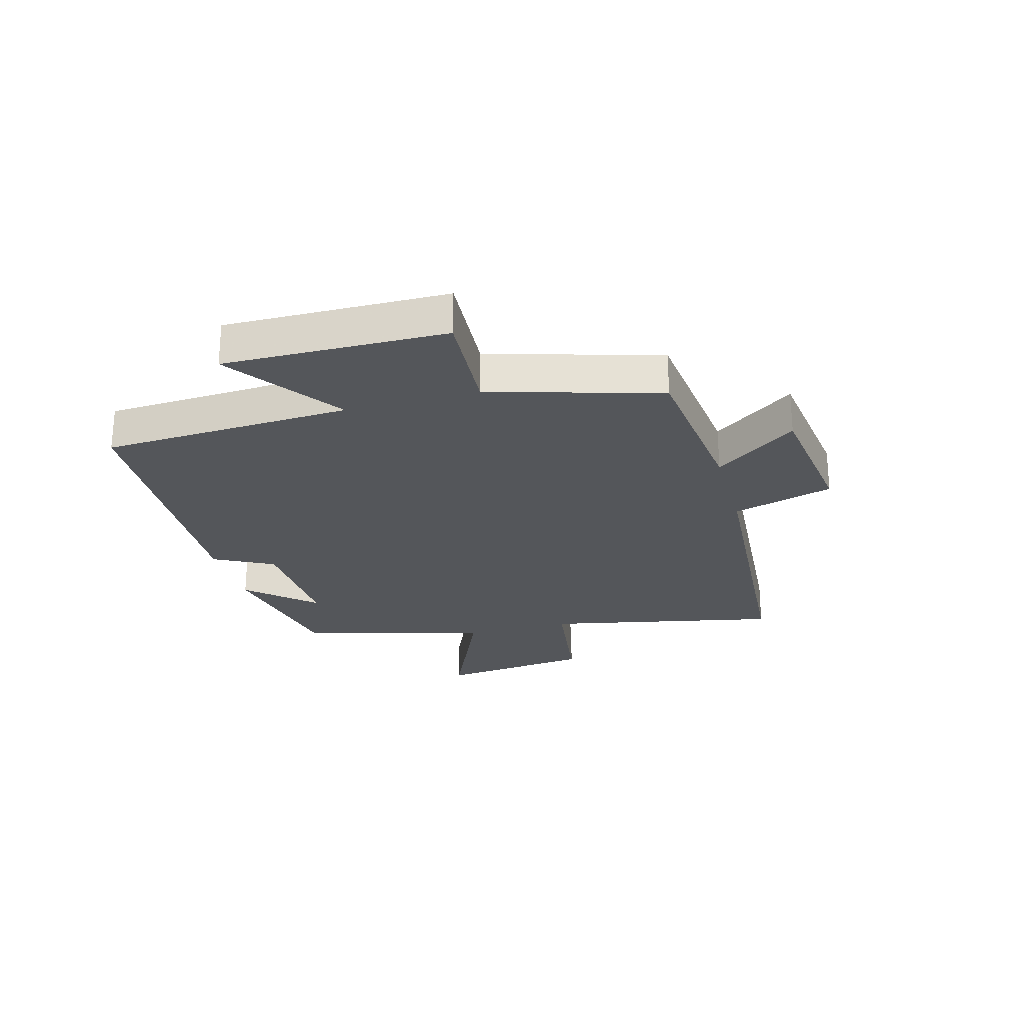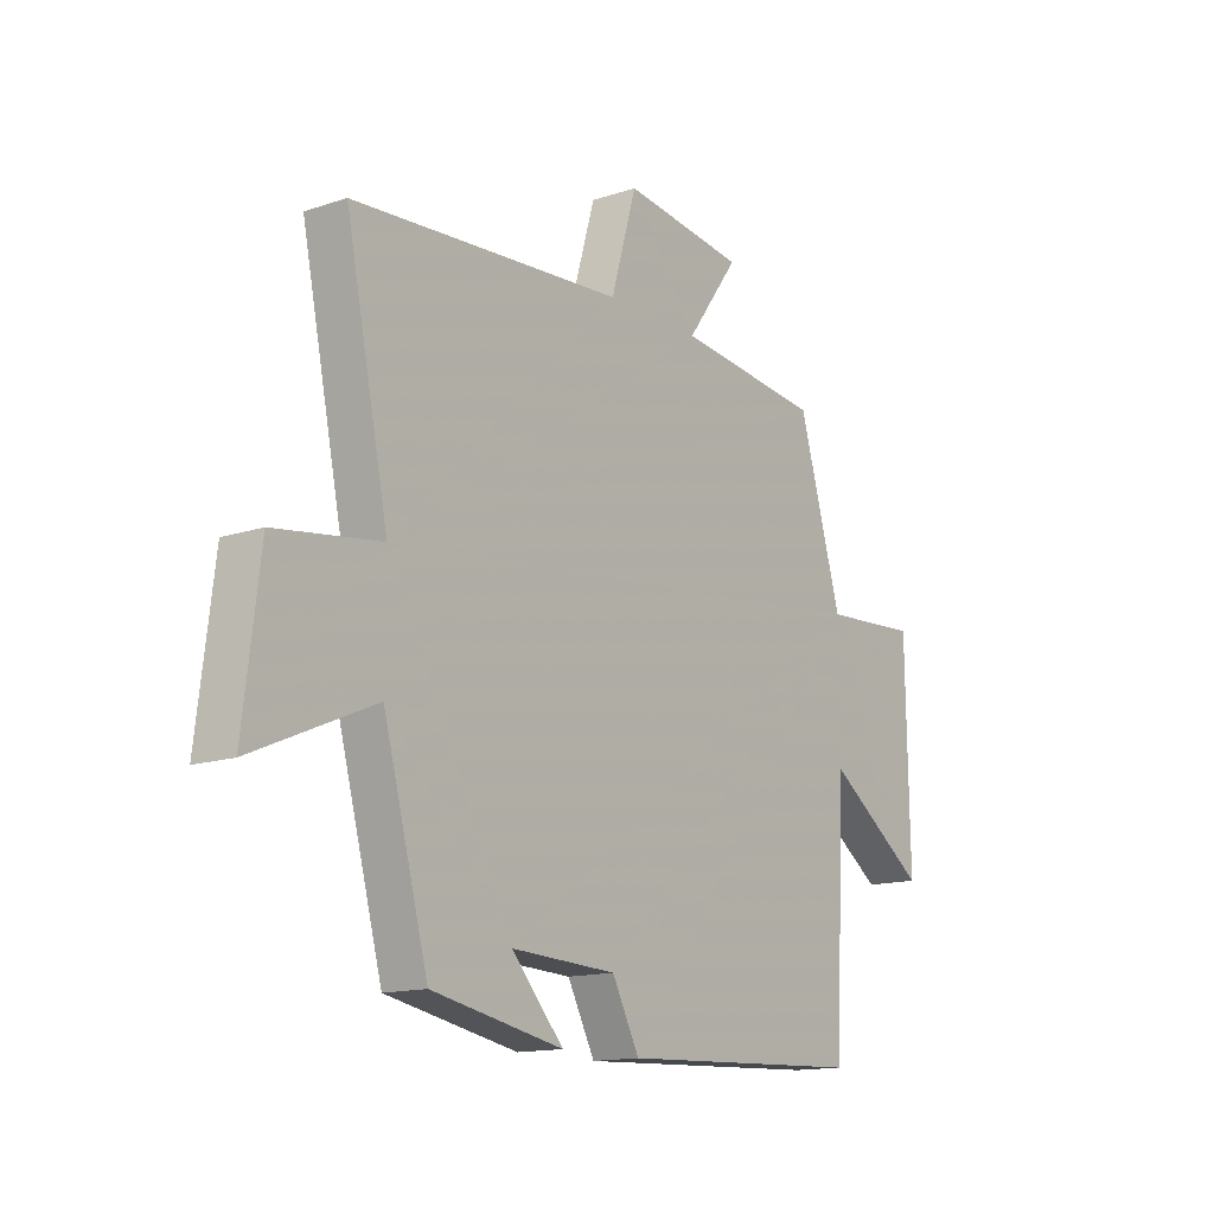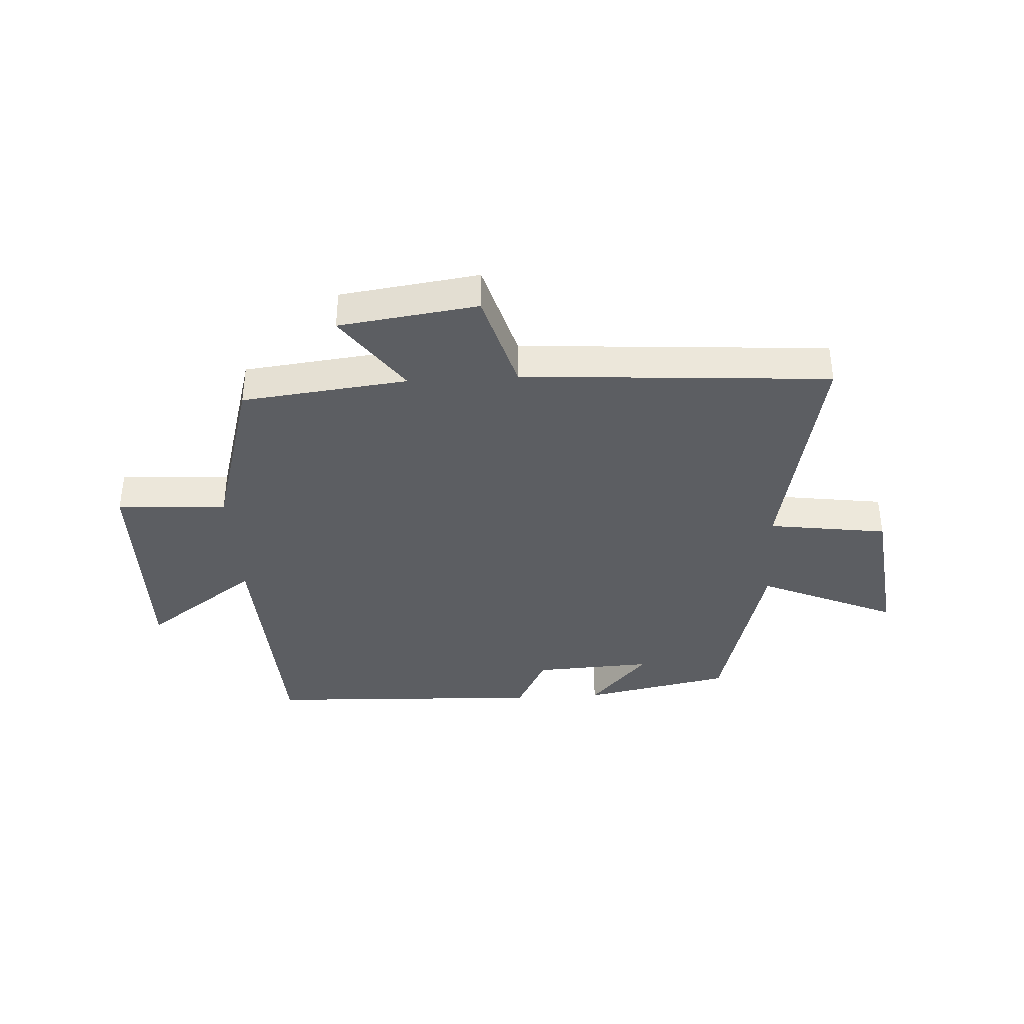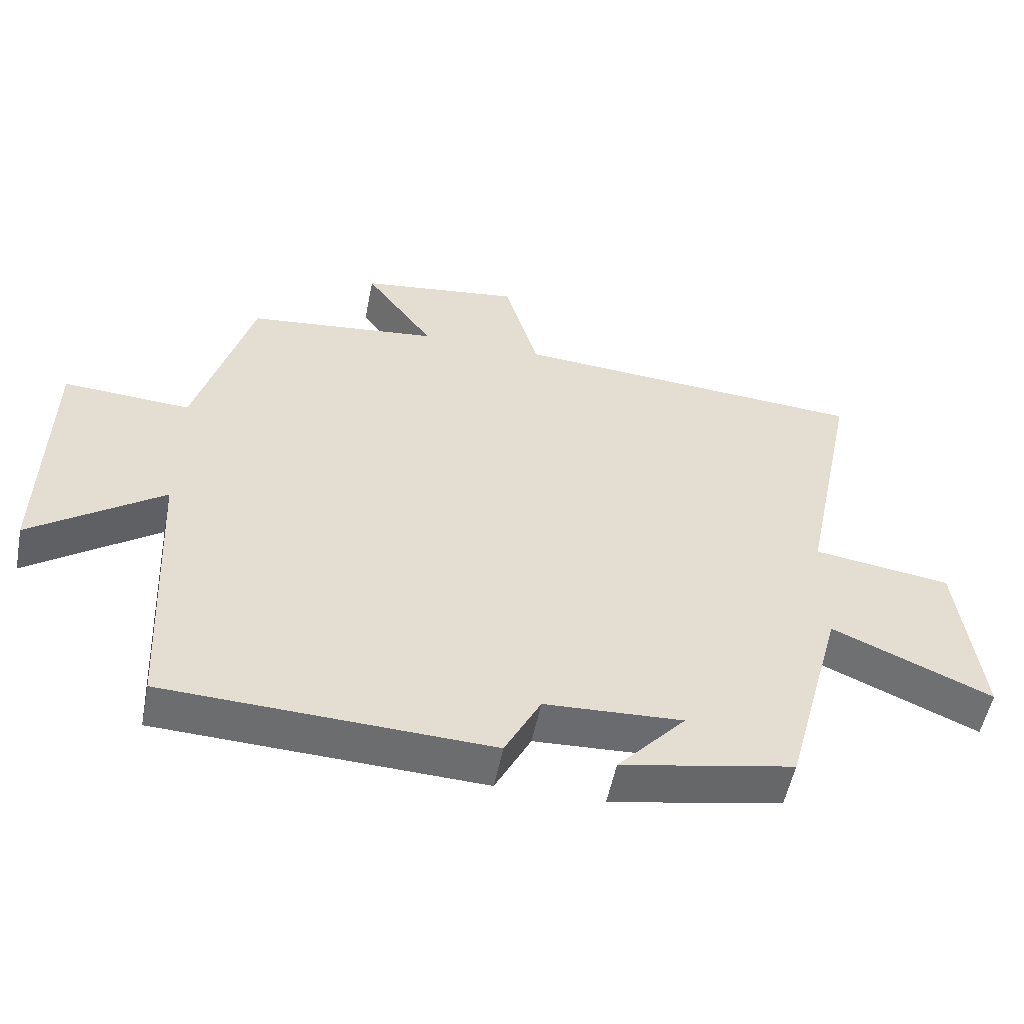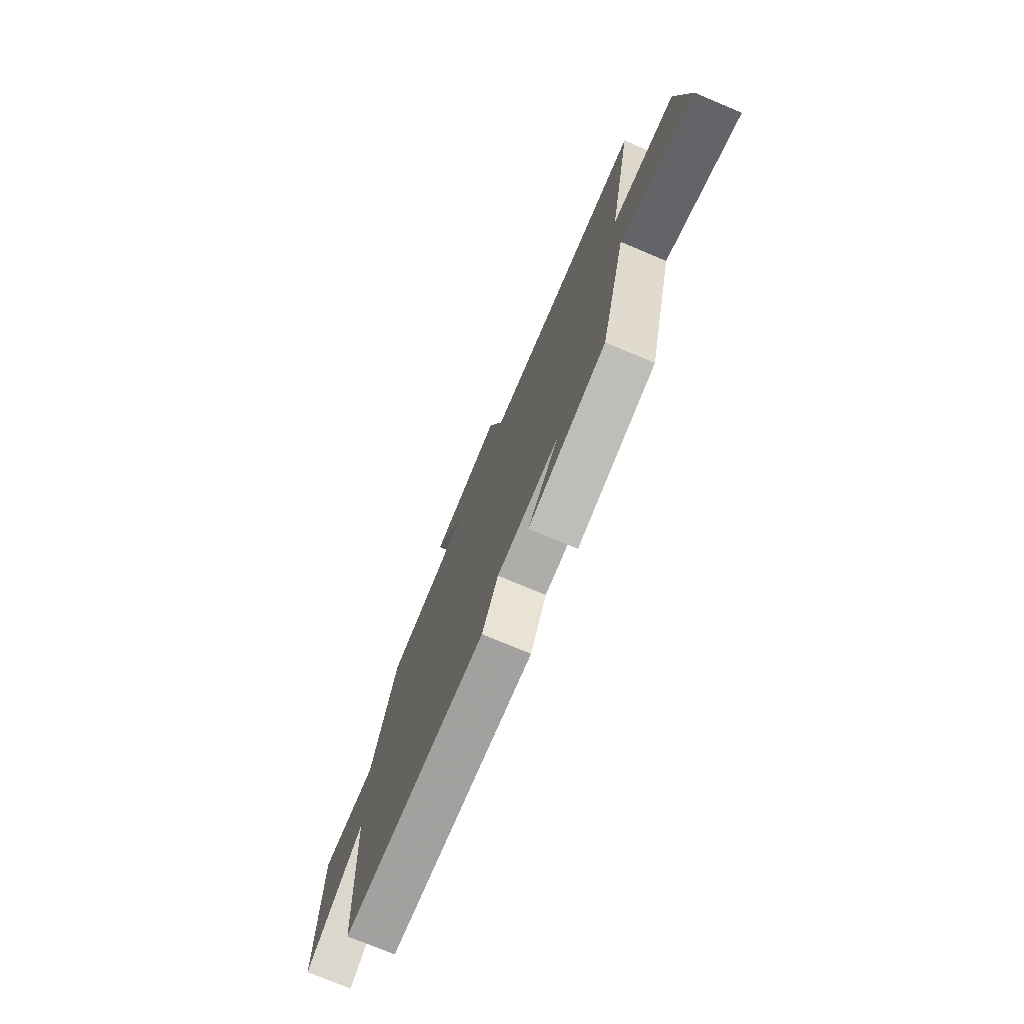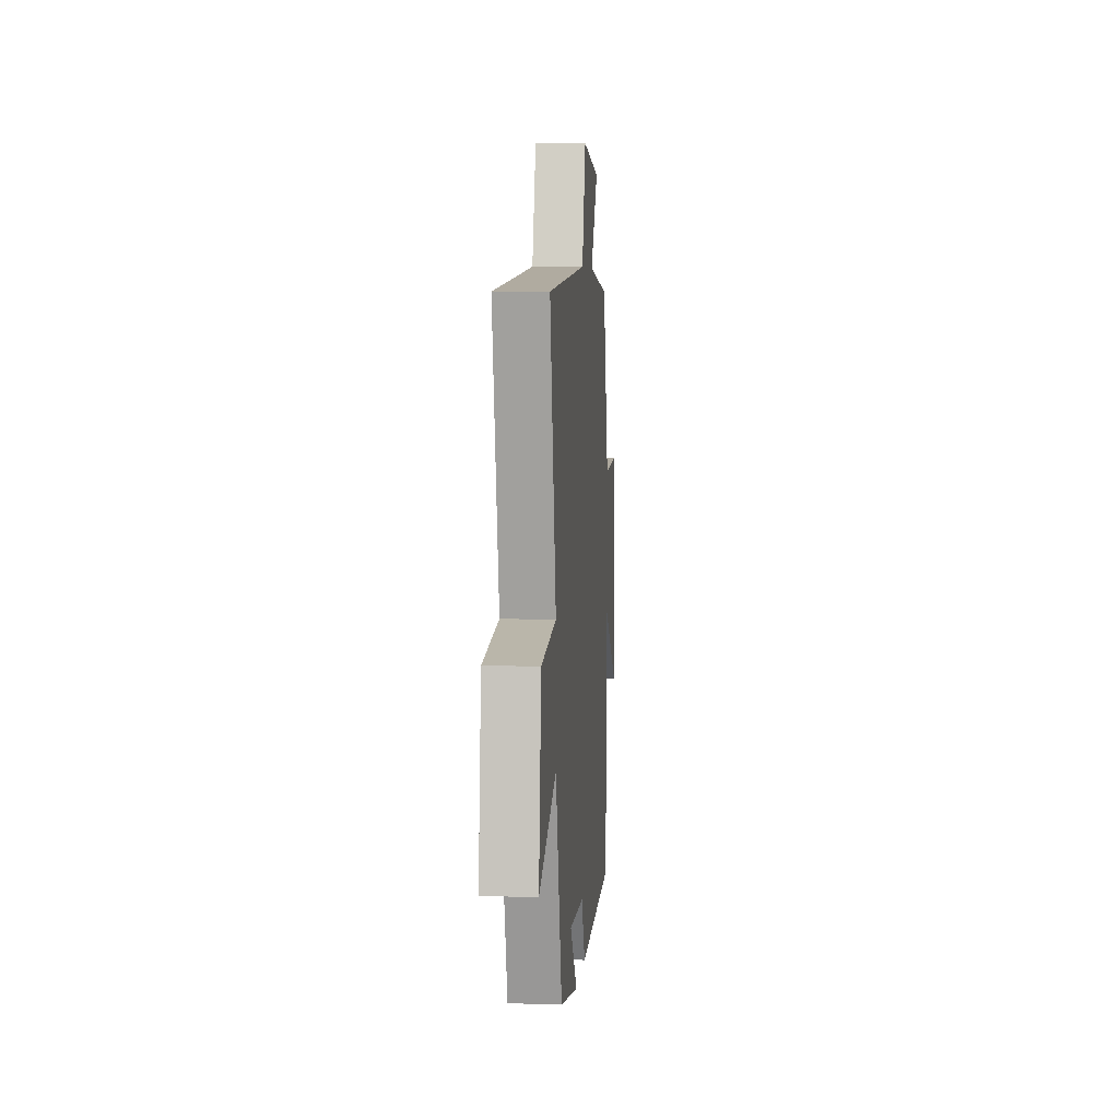
<metadata>
{"format":"obj","ext":"obj","renderer":"f3d","projection":"perspective","resolution":1024,"background":"white","views":[{"elev":-25.2,"azim":-74.6,"up":"+Y"},{"elev":-14.3,"azim":126.4,"up":"+Z"},{"elev":-37.8,"azim":3.4,"up":"+Y"},{"elev":-53.7,"azim":-11.1,"up":"+Z"},{"elev":-74.5,"azim":67.2,"up":"+Z"},{"elev":5.8,"azim":94.7,"up":"+Z"}]}
</metadata>
<code>
v 0.583 0.07 0.463
v 0.5 0.07 0.061
v 0.704 0.07 0.032
v 0.736 0.07 -0.232
v 0.5 0.07 -0.129
v 0.413 0.07 -0.45
v 0.158 0.07 -0.5
v 0.259 0.07 -0.388
v 0.055 0.07 -0.398
v 0.002 0.07 -0.5
v -0.478 0.07 -0.48
v -0.5 0.07 -0.053
v -0.695 0.07 -0.191
v -0.689 0.07 0.189
v -0.5 0.07 0.177
v -0.416 0.07 0.468
v -0.131 0.07 0.5
v -0.233 0.07 0.641
v 0.005 0.07 0.673
v 0.055 0.07 0.5
v 0.583 0 0.463
v 0.5 0 0.061
v 0.704 0 0.032
v 0.736 0 -0.232
v 0.5 0 -0.129
v 0.413 0 -0.45
v 0.158 0 -0.5
v 0.259 0 -0.388
v 0.055 0 -0.398
v 0.002 0 -0.5
v -0.478 0 -0.48
v -0.5 0 -0.053
v -0.695 0 -0.191
v -0.689 0 0.189
v -0.5 0 0.177
v -0.416 0 0.468
v -0.131 0 0.5
v -0.233 0 0.641
v 0.005 0 0.673
v 0.055 0 0.5
f 17 18 19 20
f 20 1 2
f 17 20 2
f 16 17 2
f 15 16 2
f 12 13 14 15
f 11 12 15
f 10 11 15
f 9 10 15
f 8 9 15 2
f 5 6 7 8
f 5 8 2
f 2 3 4 5
f 40 39 38 37
f 22 21 40
f 22 40 37
f 22 37 36
f 22 36 35
f 35 34 33 32
f 35 32 31
f 35 31 30
f 35 30 29
f 22 35 29 28
f 28 27 26 25
f 22 28 25
f 25 24 23 22
f 1 21 22 2
f 2 22 23 3
f 3 23 24 4
f 4 24 25 5
f 5 25 26 6
f 6 26 27 7
f 7 27 28 8
f 8 28 29 9
f 9 29 30 10
f 10 30 31 11
f 11 31 32 12
f 12 32 33 13
f 13 33 34 14
f 14 34 35 15
f 15 35 36 16
f 16 36 37 17
f 17 37 38 18
f 18 38 39 19
f 19 39 40 20
f 20 40 21 1

</code>
